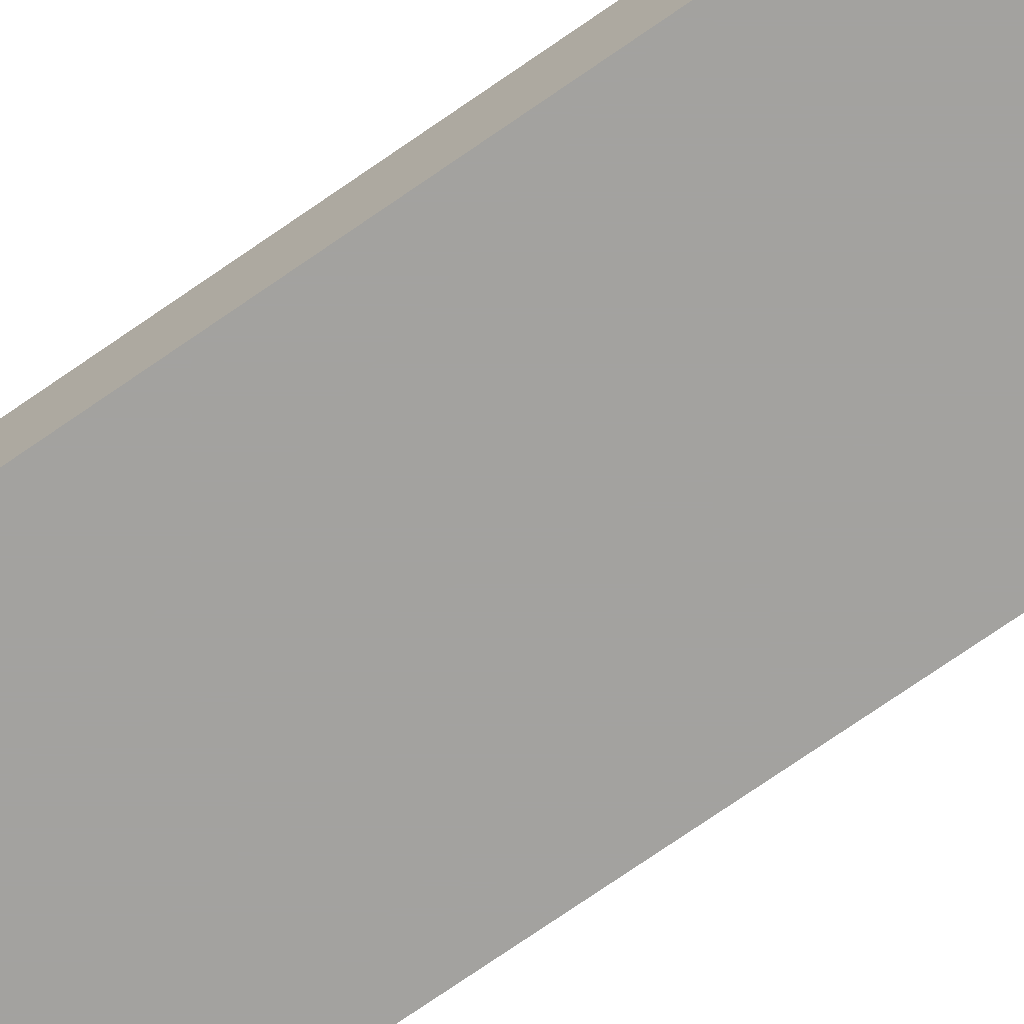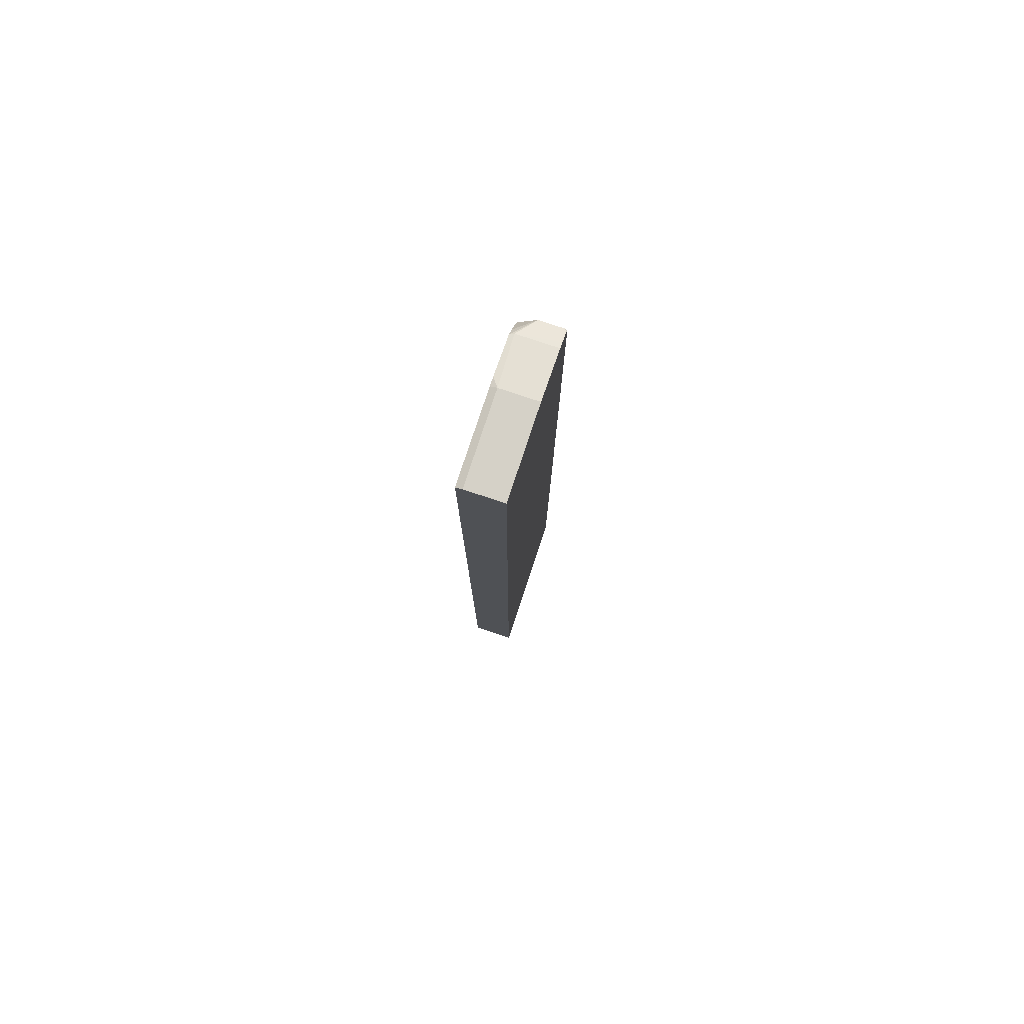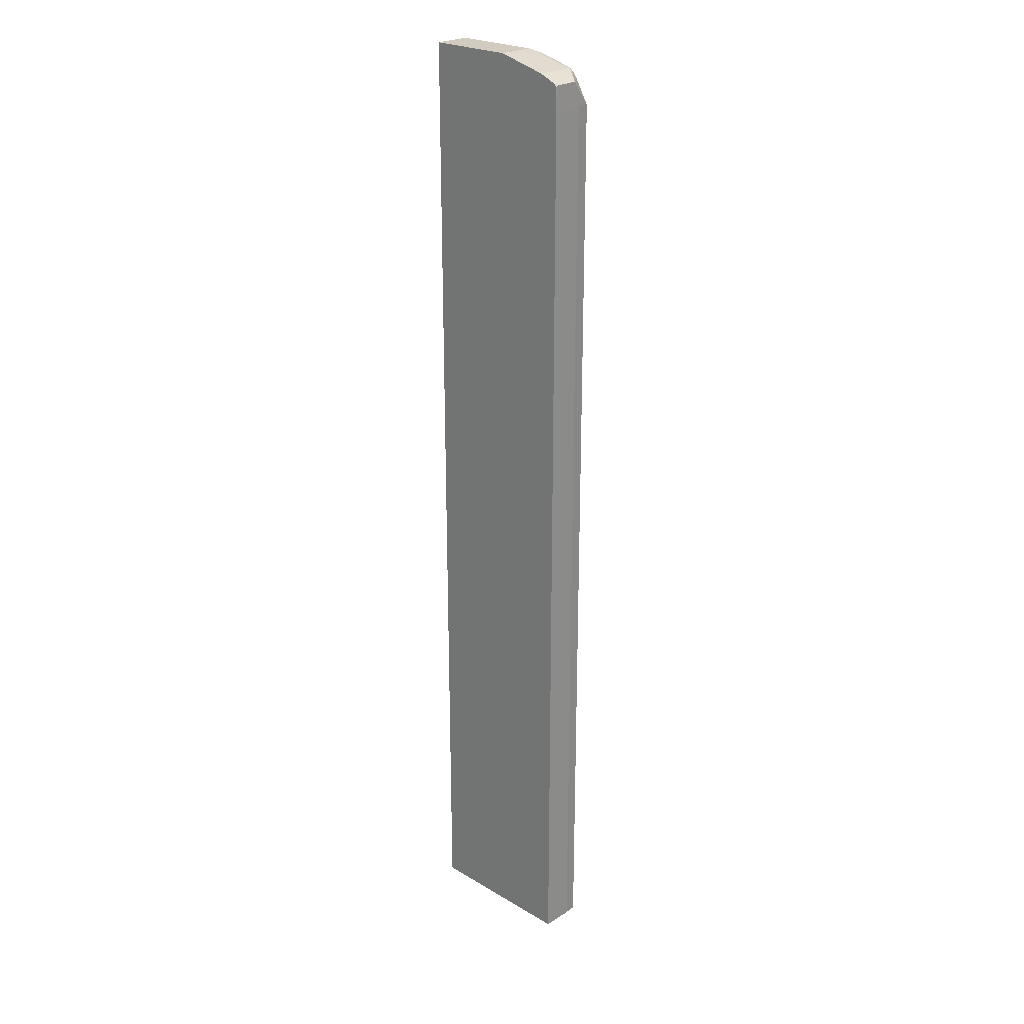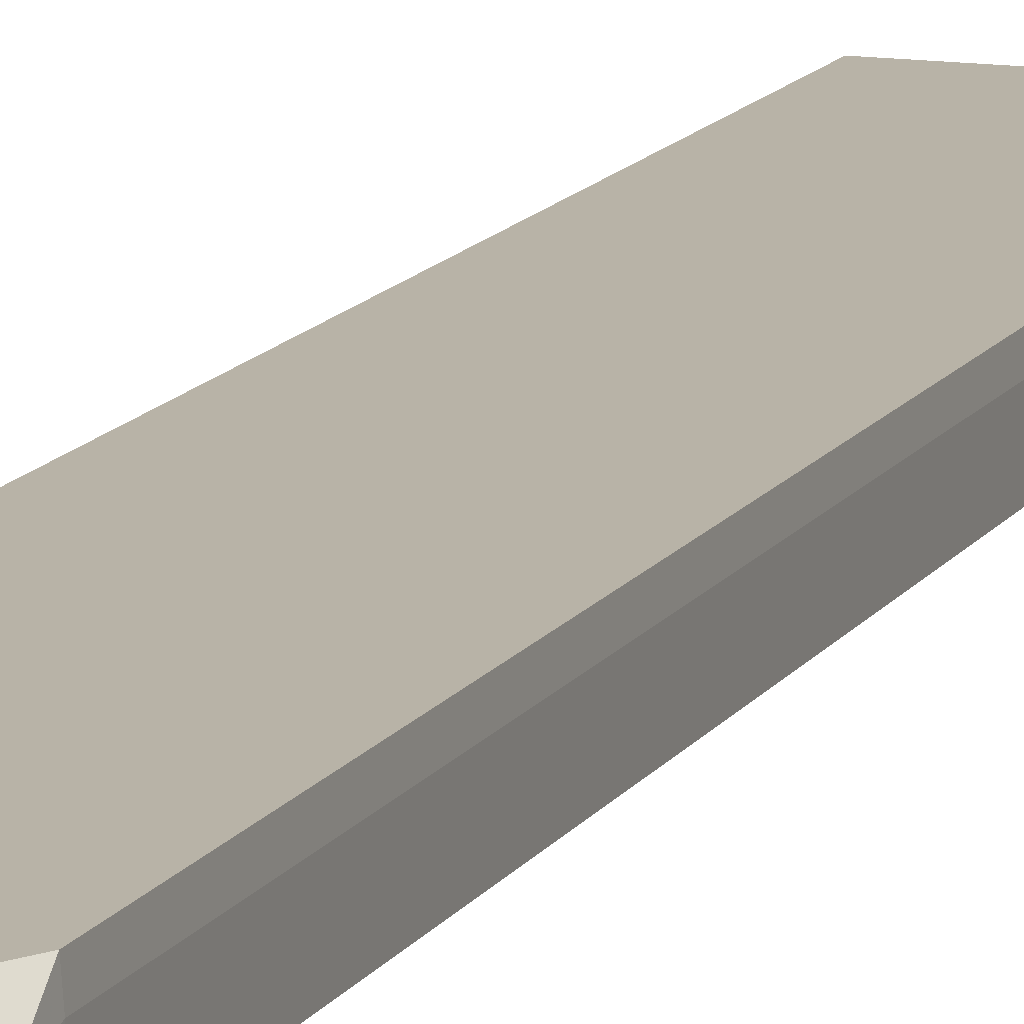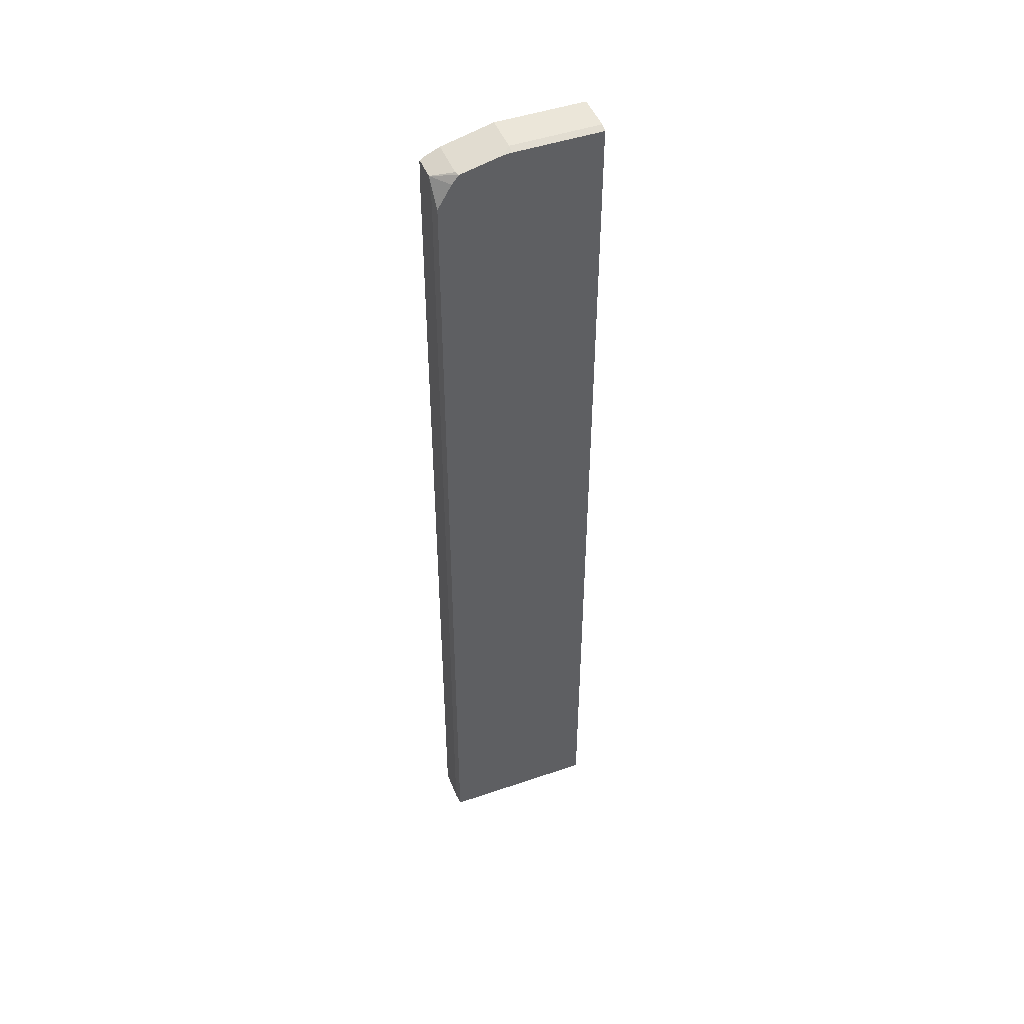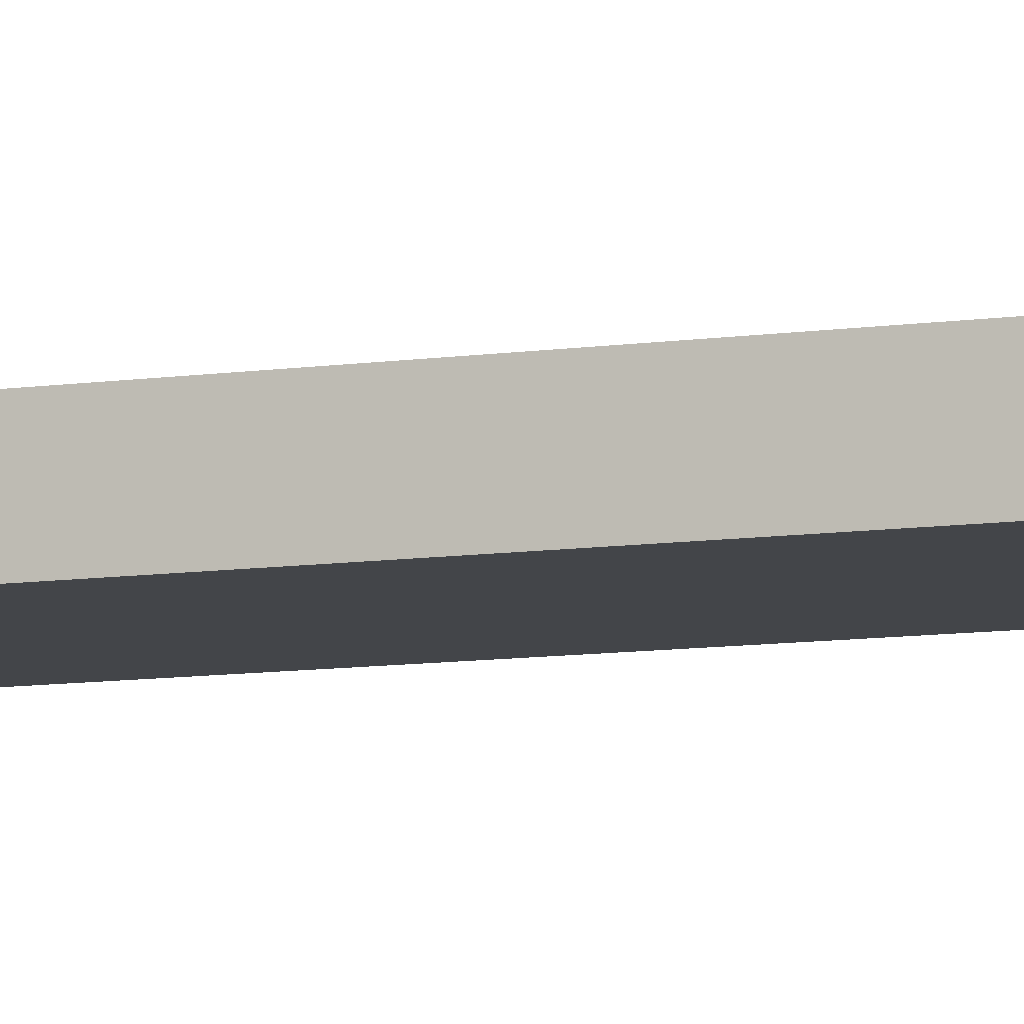
<metadata>
{"format":"obj","ext":"obj","renderer":"f3d","projection":"perspective","resolution":1024,"background":"white","views":[{"elev":-72.6,"azim":-55.1,"up":"+Y"},{"elev":79.7,"azim":-71.6,"up":"+Z"},{"elev":24.2,"azim":44.2,"up":"+Z"},{"elev":12.7,"azim":20.1,"up":"+Y"},{"elev":47.5,"azim":158.9,"up":"+Z"},{"elev":-8.6,"azim":-67.0,"up":"+Y"}]}
</metadata>
<code>
v 0.2927 -0.003842 0.4826
v 0.2925 -0.001251 0.4826
v 0.2926 -0.005061 0.4877
v 0.2927 -0.0104 0.4826
v 0.2927 -0.003842 0.2872
v 0.2896 -0.001251 0.4875
v 0.2925 -0.001251 0.2872
v 0.2926 -0.009939 0.4877
v 0.2881 -0.001251 0.4893
v 0.2885 -0.002137 0.4895
v 0.2898 -0.0104 0.4889
v 0.2926 -0.0104 0.4858
v 0.2927 -0.0104 0.2872
v 0.2868 -0.0104 0.2872
v 0.2594 -0.001251 0.2872
v 0.292 -0.0104 0.488
v 0.2926 -0.0104 0.4873
v 0.2797 -0.001251 0.4914
v 0.2885 -0.0104 0.4895
v 0.2779 -0.002626 0.4921
v 0.2594 -0.0104 0.2872
v 0.2594 -0.001251 0.4916
v 0.2779 -0.001251 0.4916
v 0.2779 -0.0104 0.4921
v 0.2594 -0.002626 0.4921
v 0.2594 -0.0104 0.4921
f 1 2 3
f 1 3 8
f 1 8 4
f 1 4 13
f 1 13 5
f 1 5 7
f 1 7 2
f 2 6 3
f 2 7 15
f 2 15 22
f 2 22 23
f 2 23 18
f 2 18 9
f 2 9 6
f 3 6 9
f 3 9 10
f 3 10 11
f 3 11 8
f 4 8 12
f 4 12 17
f 4 17 16
f 4 16 11
f 4 11 19
f 4 19 24
f 4 24 26
f 4 26 21
f 4 21 14
f 4 14 13
f 5 13 14
f 5 14 21
f 5 21 15
f 5 15 7
f 8 11 16
f 8 16 17
f 8 17 12
f 9 18 10
f 10 19 11
f 10 18 20
f 10 20 24
f 10 24 19
f 15 21 26
f 15 26 25
f 15 25 22
f 18 23 20
f 20 23 22
f 20 22 25
f 20 25 26
f 20 26 24

</code>
